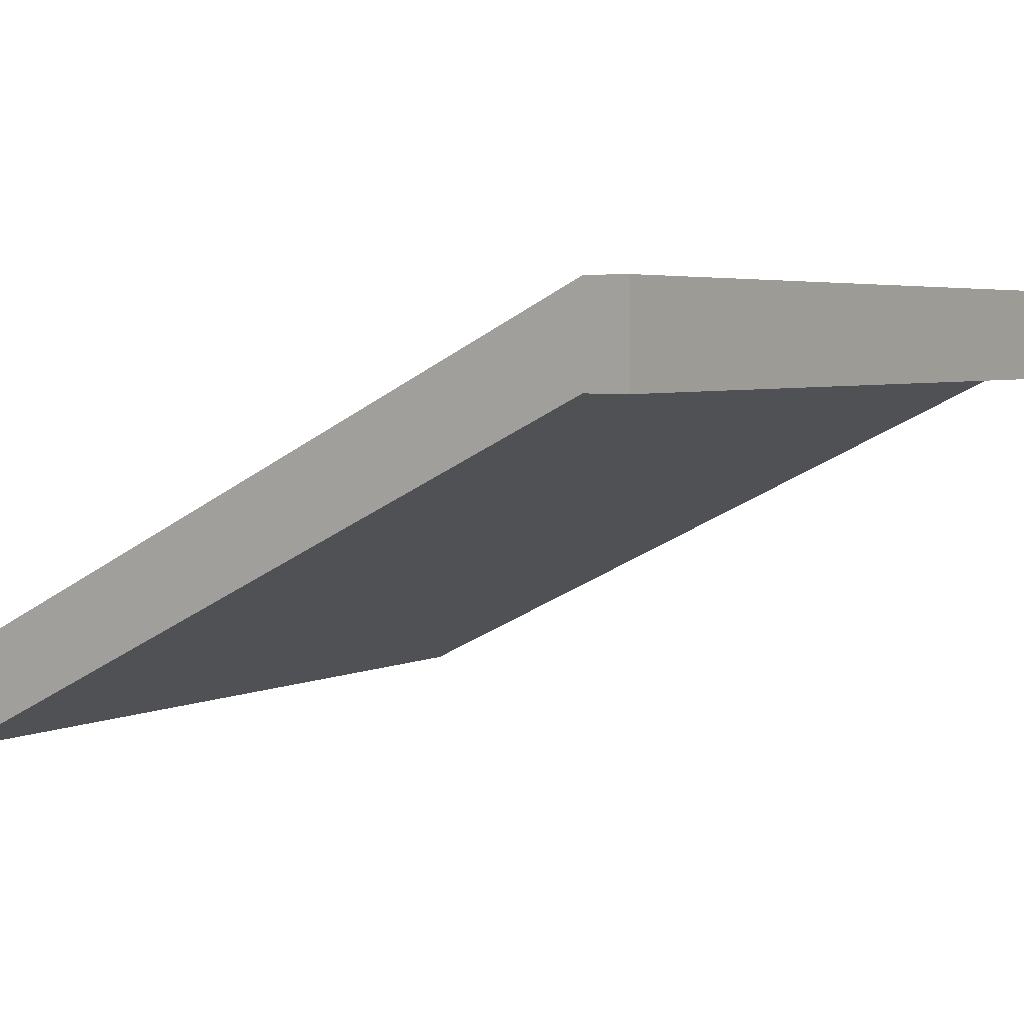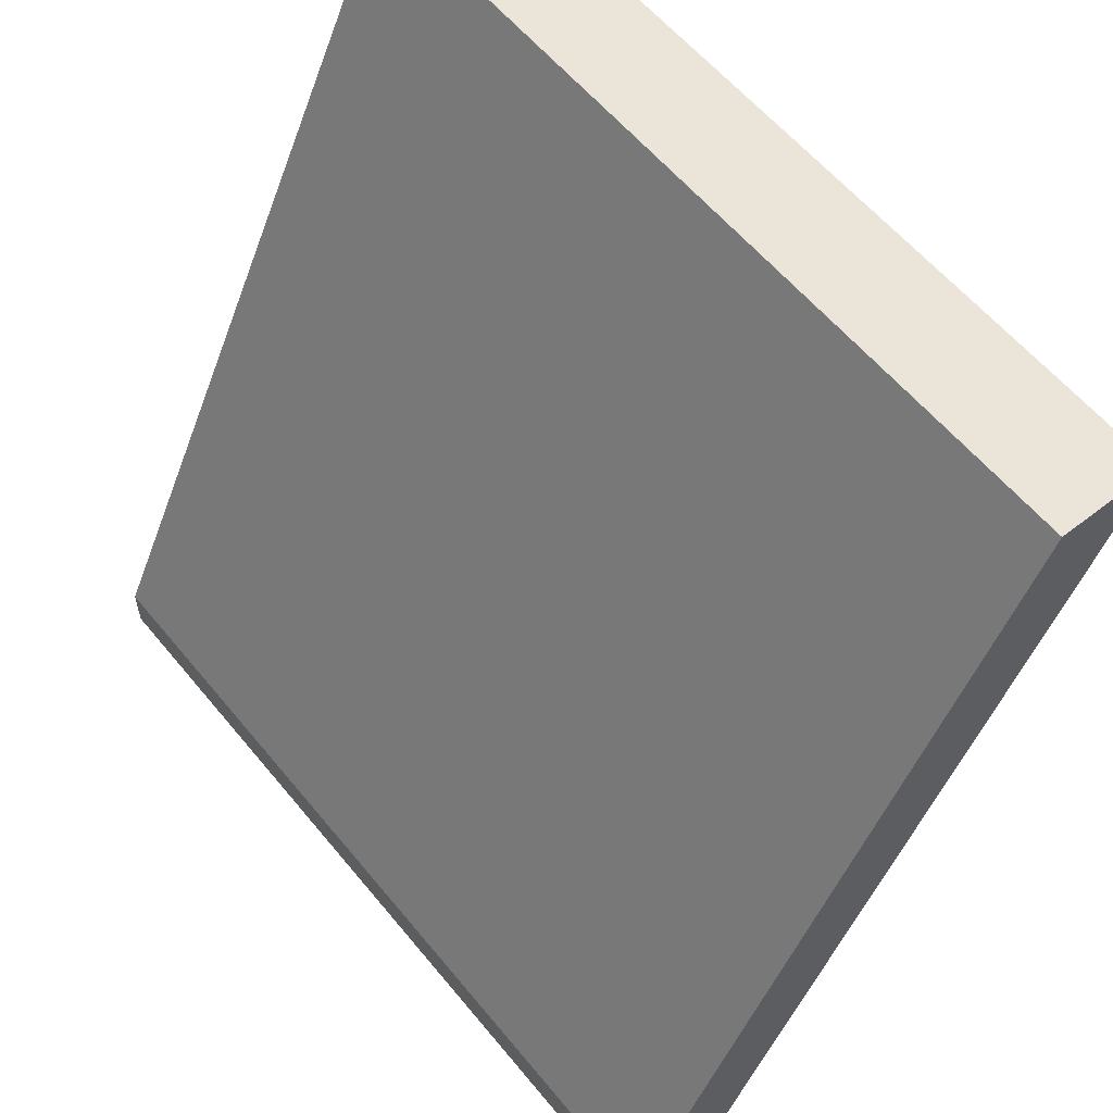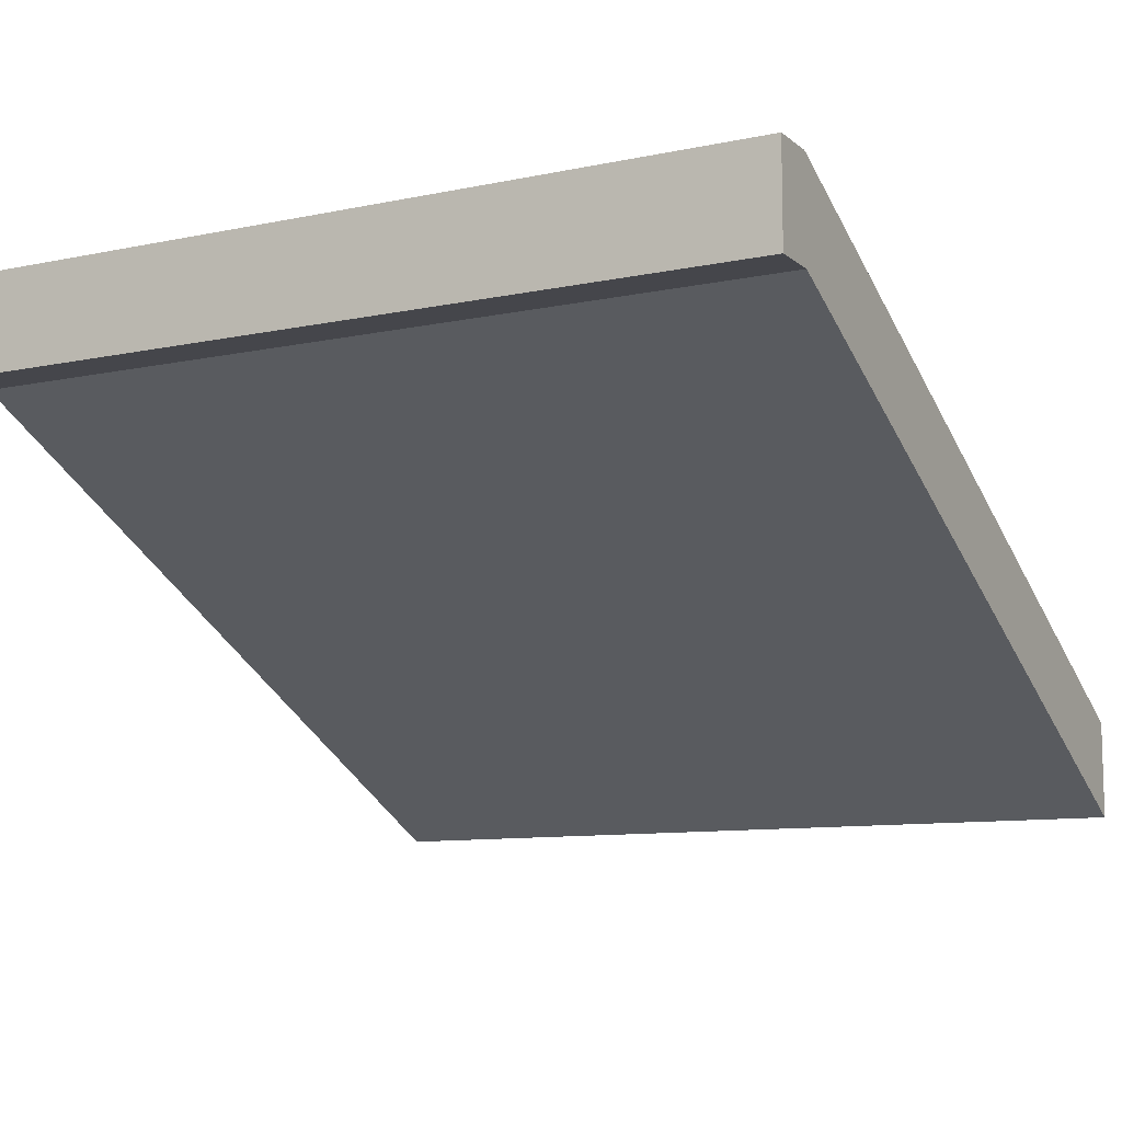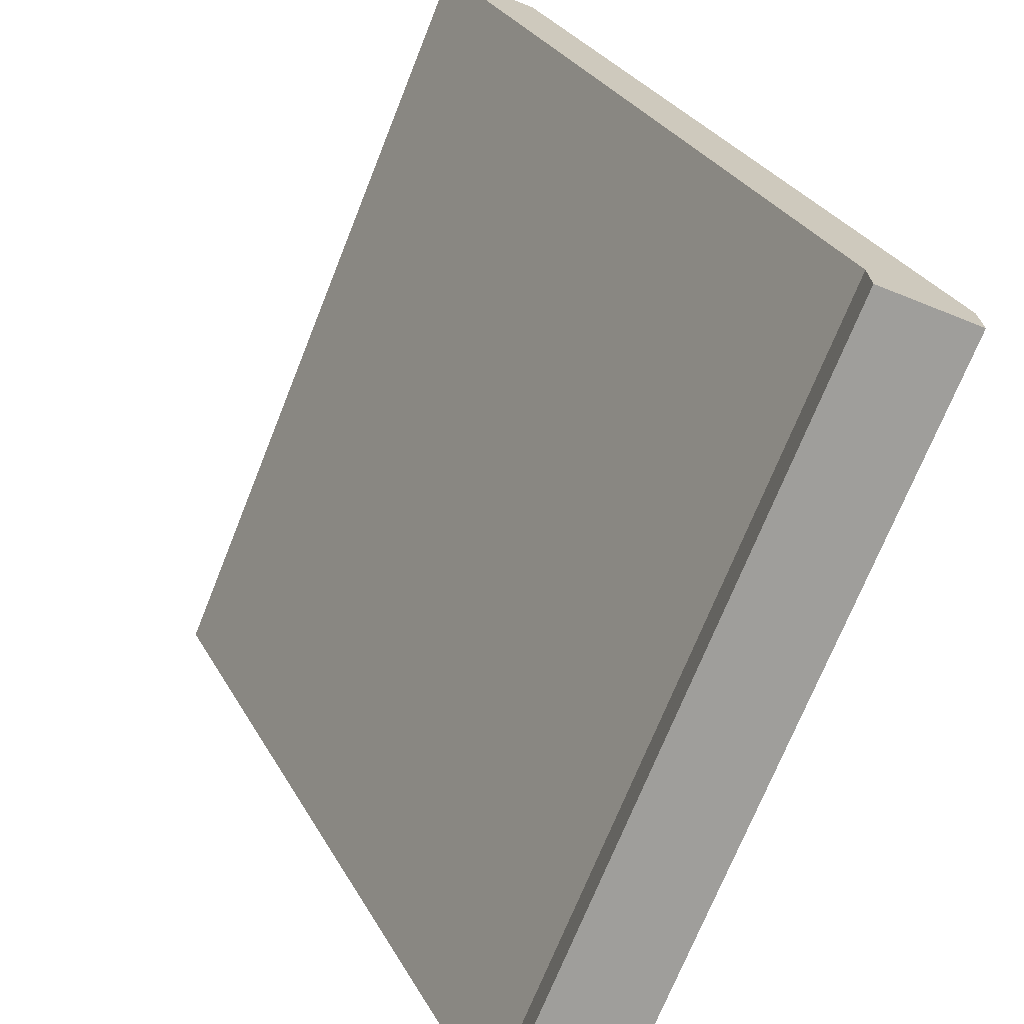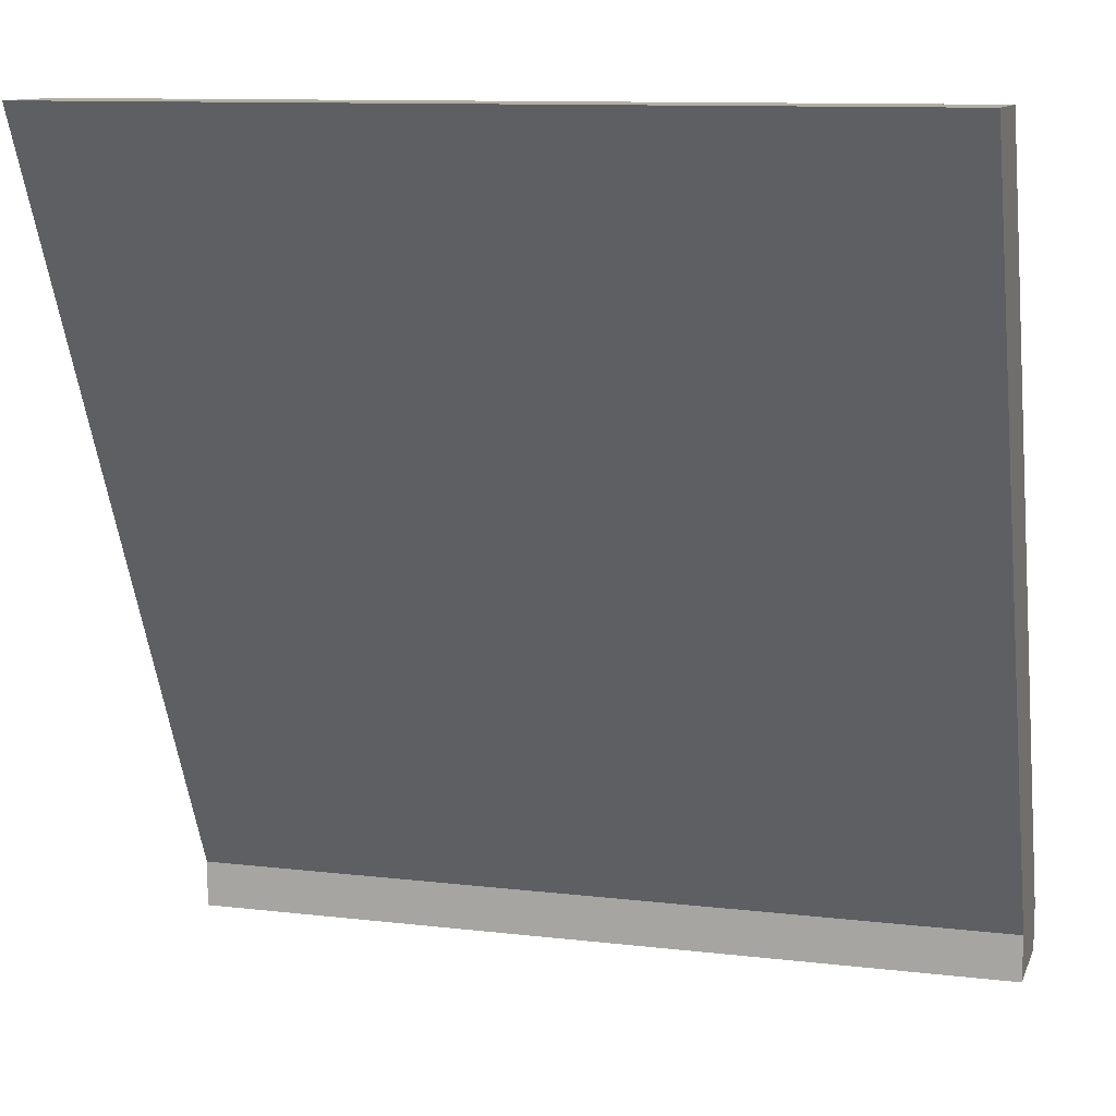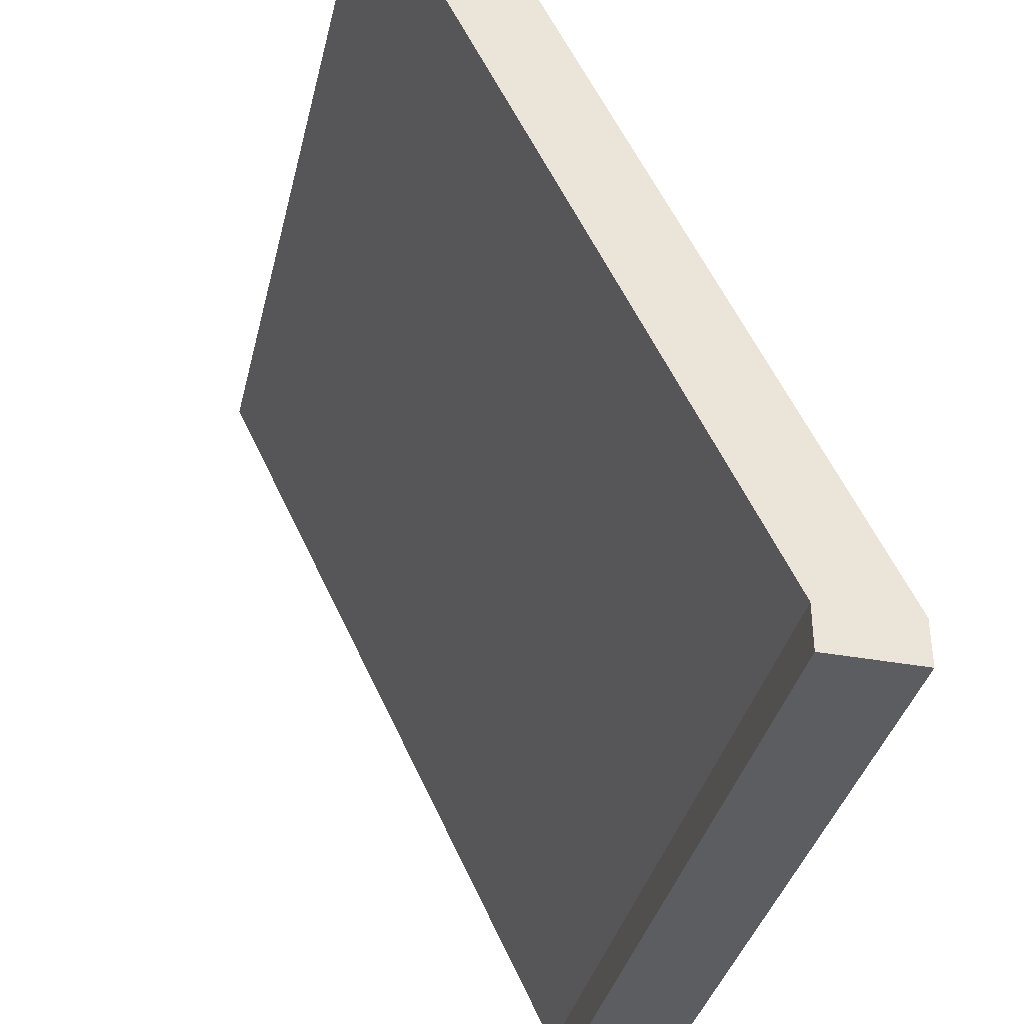
<metadata>
{"format":"obj","ext":"obj","renderer":"f3d","projection":"perspective","resolution":1024,"background":"white","views":[{"elev":4.4,"azim":-54.7,"up":"+Z"},{"elev":58.7,"azim":51.0,"up":"+Y"},{"elev":-10.1,"azim":28.2,"up":"+Z"},{"elev":-70.8,"azim":-111.7,"up":"+Y"},{"elev":11.0,"azim":-163.9,"up":"+Y"},{"elev":-36.8,"azim":-103.3,"up":"+Y"}]}
</metadata>
<code>
g HumanPlatformStairsCollision
v 5 -4.4 -0.5626
v 5 4.966 -3.958
v 5 4.966 -5.134
v 5 -4.4 0.6141
v 5 -4.96 0.6141
v 5 -4.96 -0.5626
v -5 -4.4 -0.5626
v -5 4.966 -5.134
v -5 4.966 -3.958
v -5 -4.4 0.6141
v -5 -4.96 -0.5626
v -5 -4.96 0.6141
v 5 -4.4 0.6141
v 5 -4.96 0.6141
v -5 -4.96 0.6141
v -5 -4.4 0.6141
v 5 -4.4 -0.5626
v 5 4.966 -5.134
v -5 4.966 -5.134
v -5 -4.4 -0.5626
v 5 4.966 -5.134
v 5 4.966 -3.958
v -5 4.966 -3.958
v -5 4.966 -5.134
v 5 4.966 -3.958
v 5 -4.4 0.6141
v -5 -4.4 0.6141
v -5 4.966 -3.958
v 5 -4.96 0.6141
v 5 -4.96 -0.5626
v -5 -4.96 -0.5626
v -5 -4.96 0.6141
v -5 -4.4 -0.5626
v -5 -4.96 -0.5626
v 5 -4.96 -0.5626
v 5 -4.4 -0.5626
g HumanPlatformStairsCollision_0
f 3 2 1
f 2 4 1
f 4 5 1
f 5 6 1
f 9 8 7
f 10 9 7
f 7 11 10
f 11 12 10
f 15 14 13
f 16 15 13
f 19 18 17
f 20 19 17
f 23 22 21
f 24 23 21
f 27 26 25
f 28 27 25
f 31 30 29
f 32 31 29
f 35 34 33
f 36 35 33

</code>
